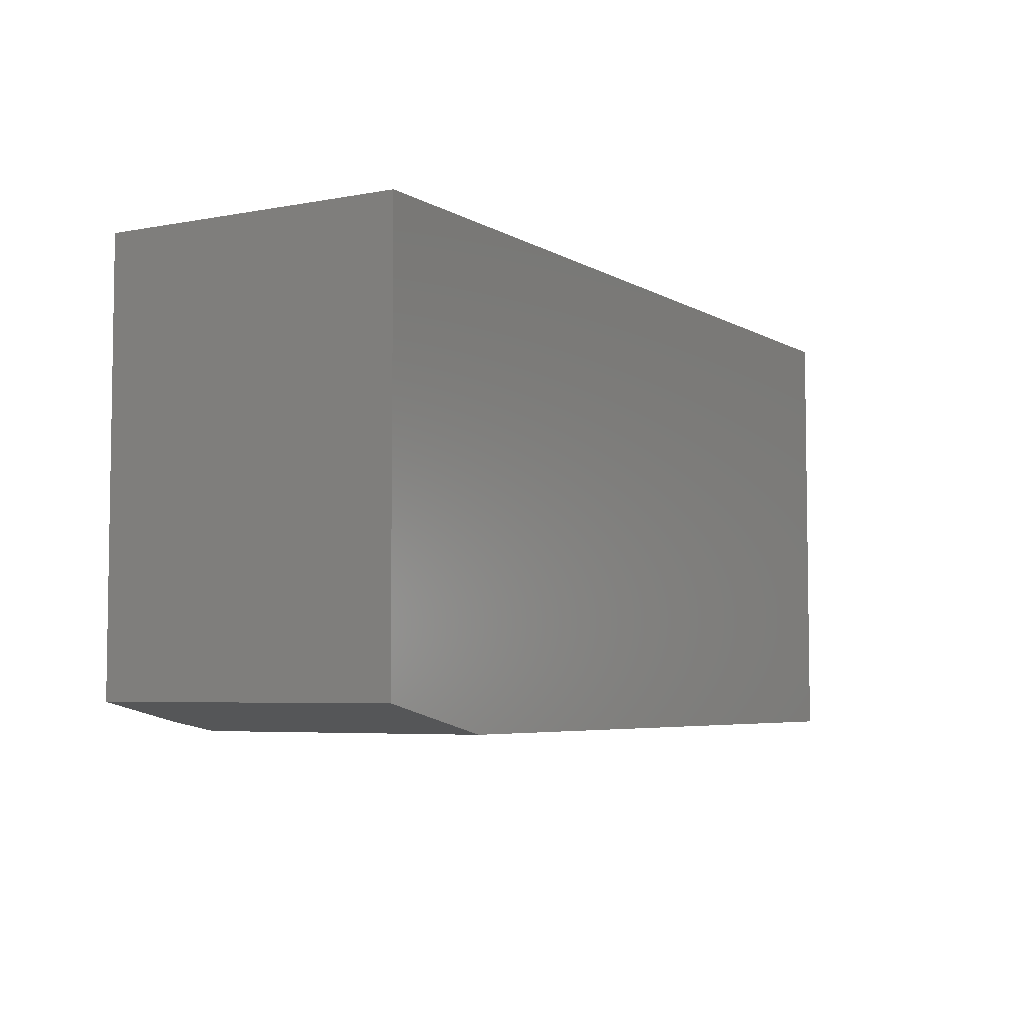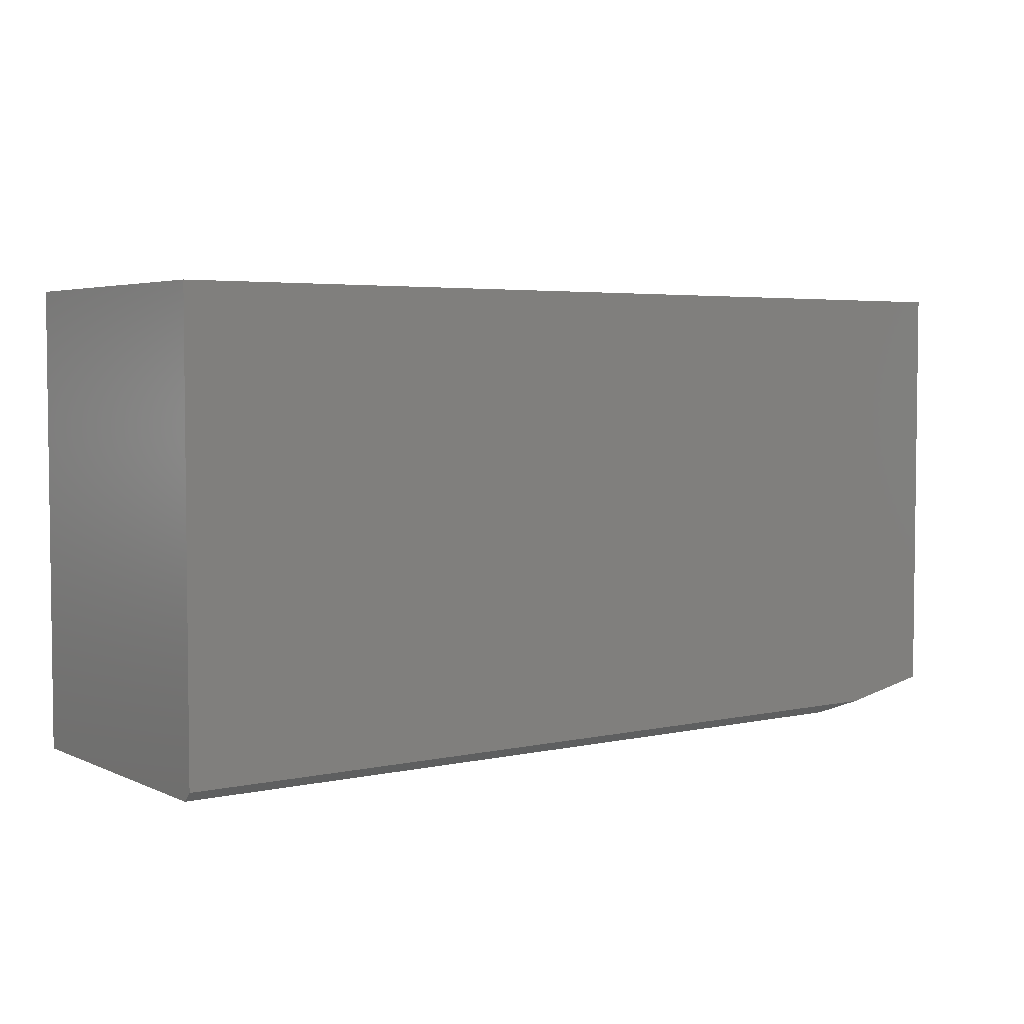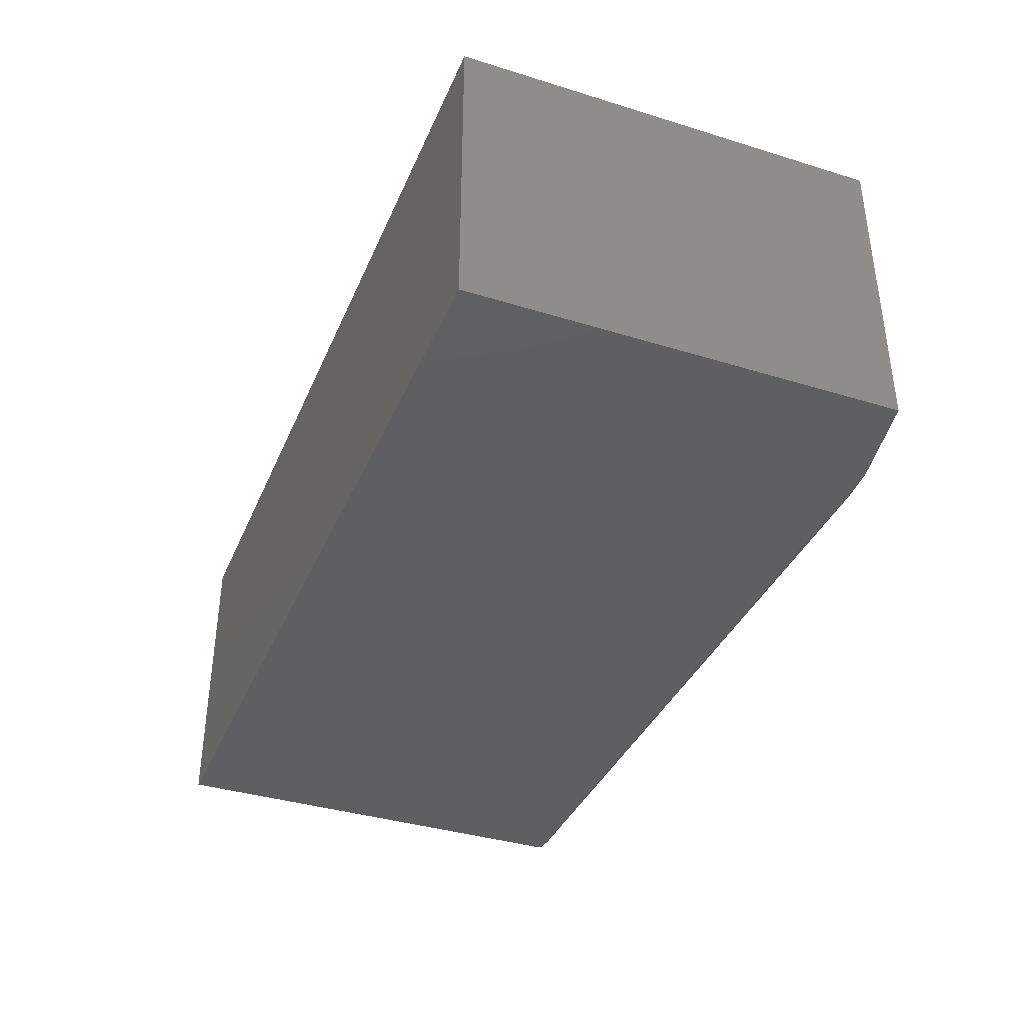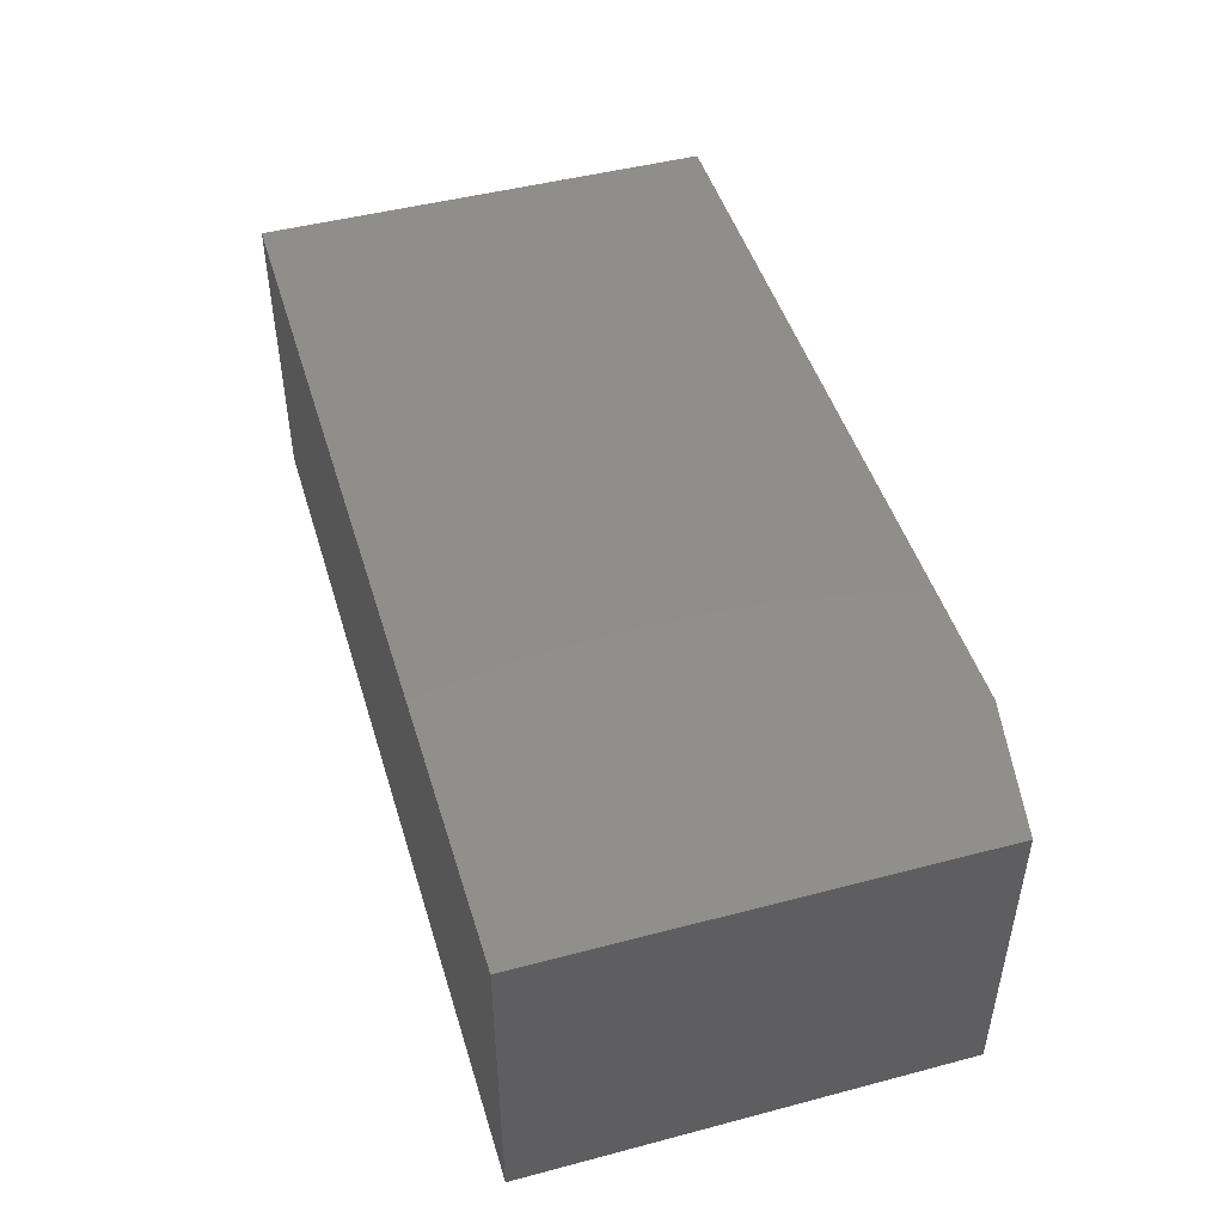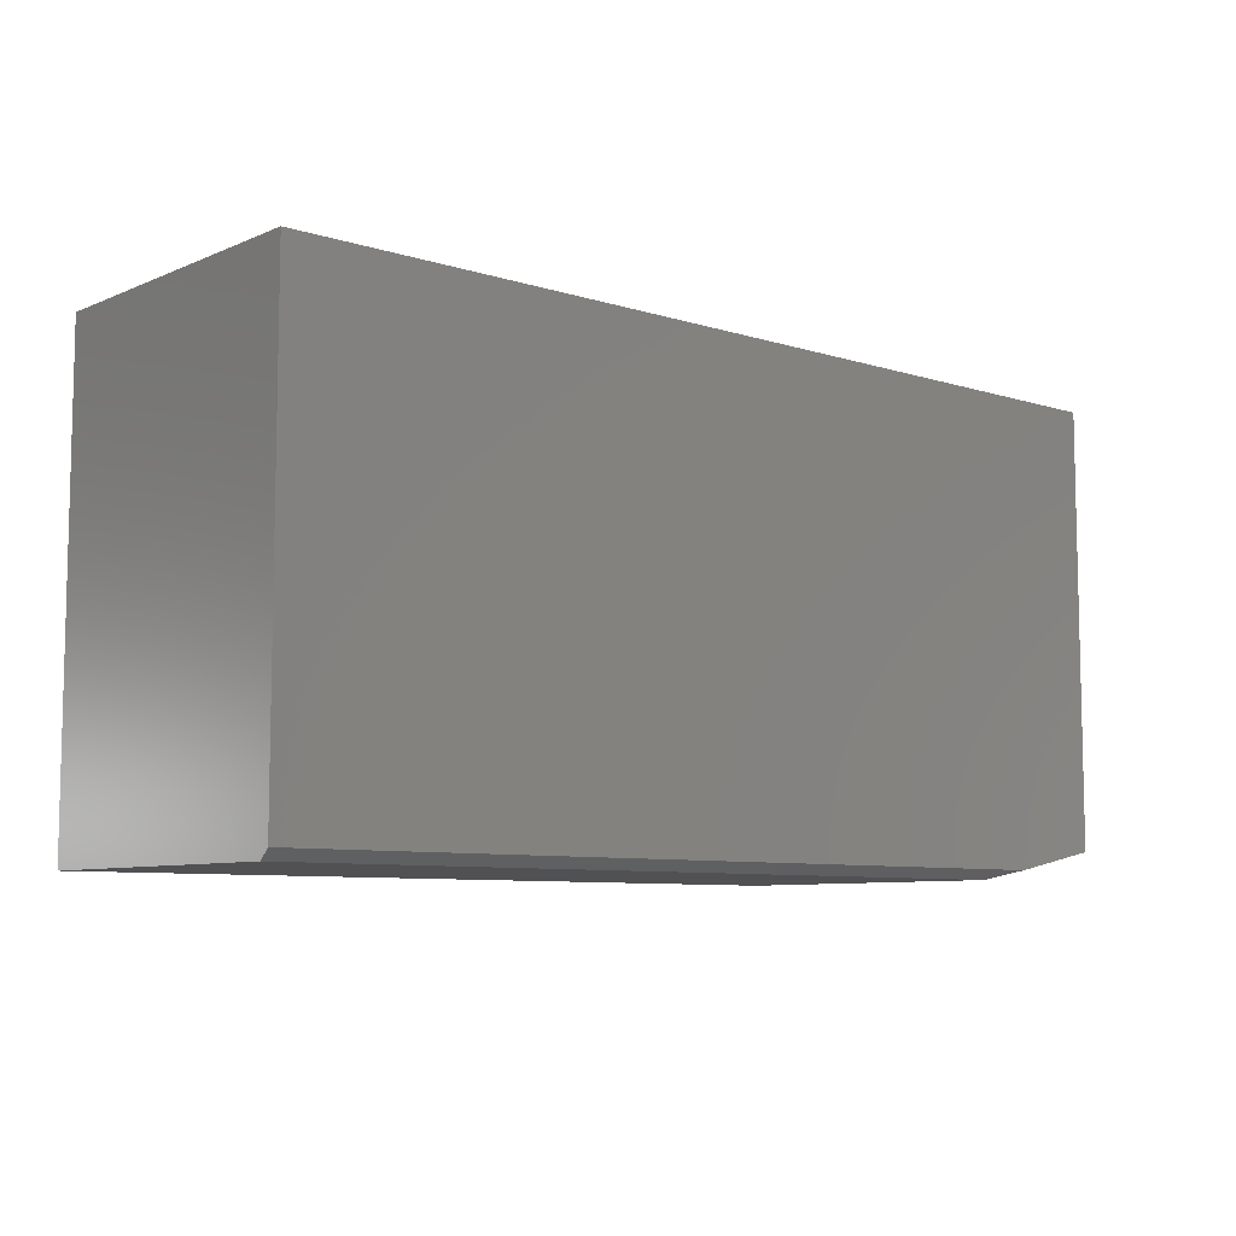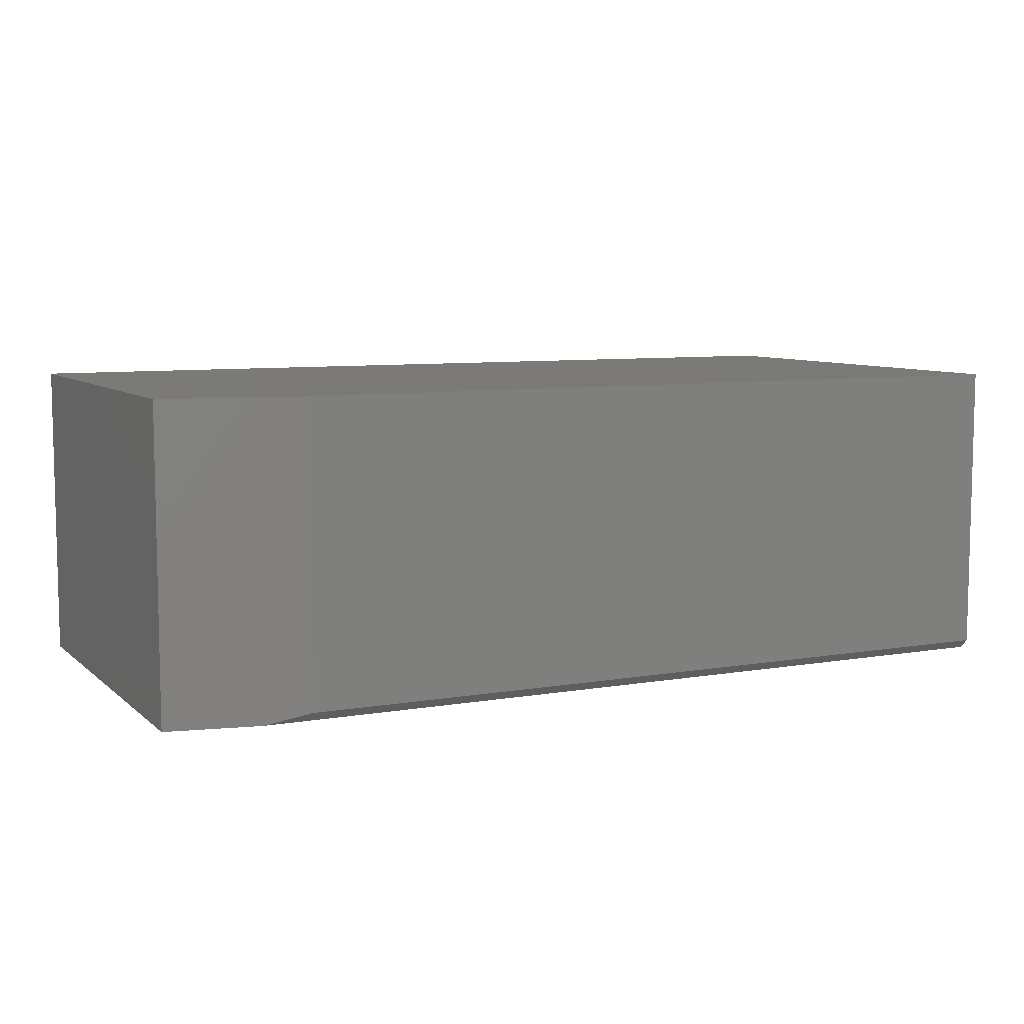
<metadata>
{"format":"stl","ext":"stl","renderer":"f3d","projection":"perspective","resolution":1024,"background":"white","views":[{"elev":-5.2,"azim":-59.5,"up":"+Y"},{"elev":4.1,"azim":144.5,"up":"+Y"},{"elev":-37.6,"azim":-111.5,"up":"+Z"},{"elev":47.1,"azim":-106.6,"up":"+Z"},{"elev":-7.9,"azim":139.0,"up":"+Y"},{"elev":7.7,"azim":-25.9,"up":"+Z"}]}
</metadata>
<code>
# stl→obj: 12 verts, 20 faces
v -0.5234 -0.75 0.01562
v -0.599 -0.7344 -1.855e-16
v 0.75 -0.75 0.01562
v 0.75 -0.7344 -9.185e-17
v -0.5234 -0.75 0.5053
v 0.75 -0.75 0.5053
v -0.75 3.435e-33 0.5053
v -0.75 0 0
v -0.75 -0.7031 0.5053
v -0.75 -0.7031 0
v 0.75 1.665e-16 -9.185e-17
v 0.75 1.665e-16 0.5053
f 1 2 3
f 3 2 4
f 1 3 5
f 5 3 6
f 7 8 9
f 9 8 10
f 11 4 8
f 8 4 2
f 8 2 10
f 6 12 5
f 5 12 7
f 5 7 9
f 2 1 10
f 10 1 5
f 10 5 9
f 11 12 4
f 4 12 6
f 4 6 3
f 8 7 11
f 11 7 12

</code>
